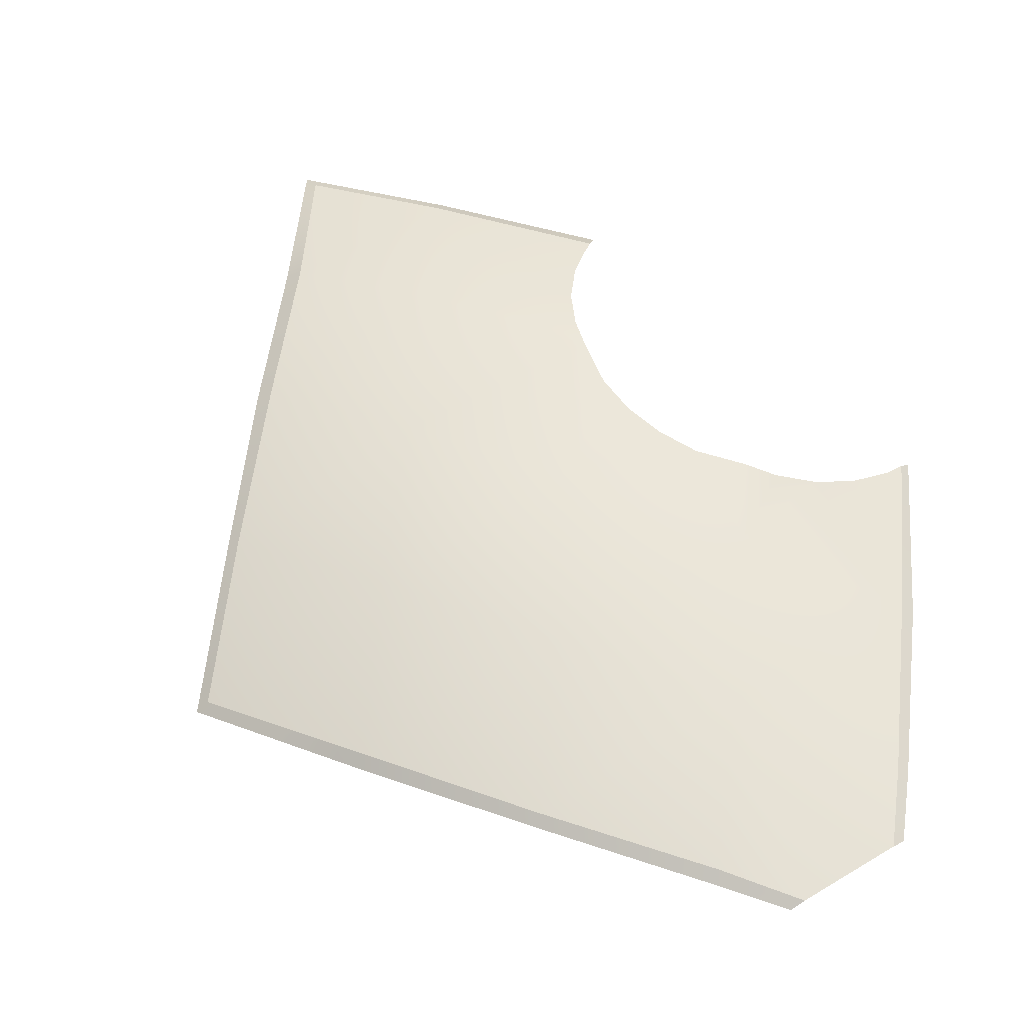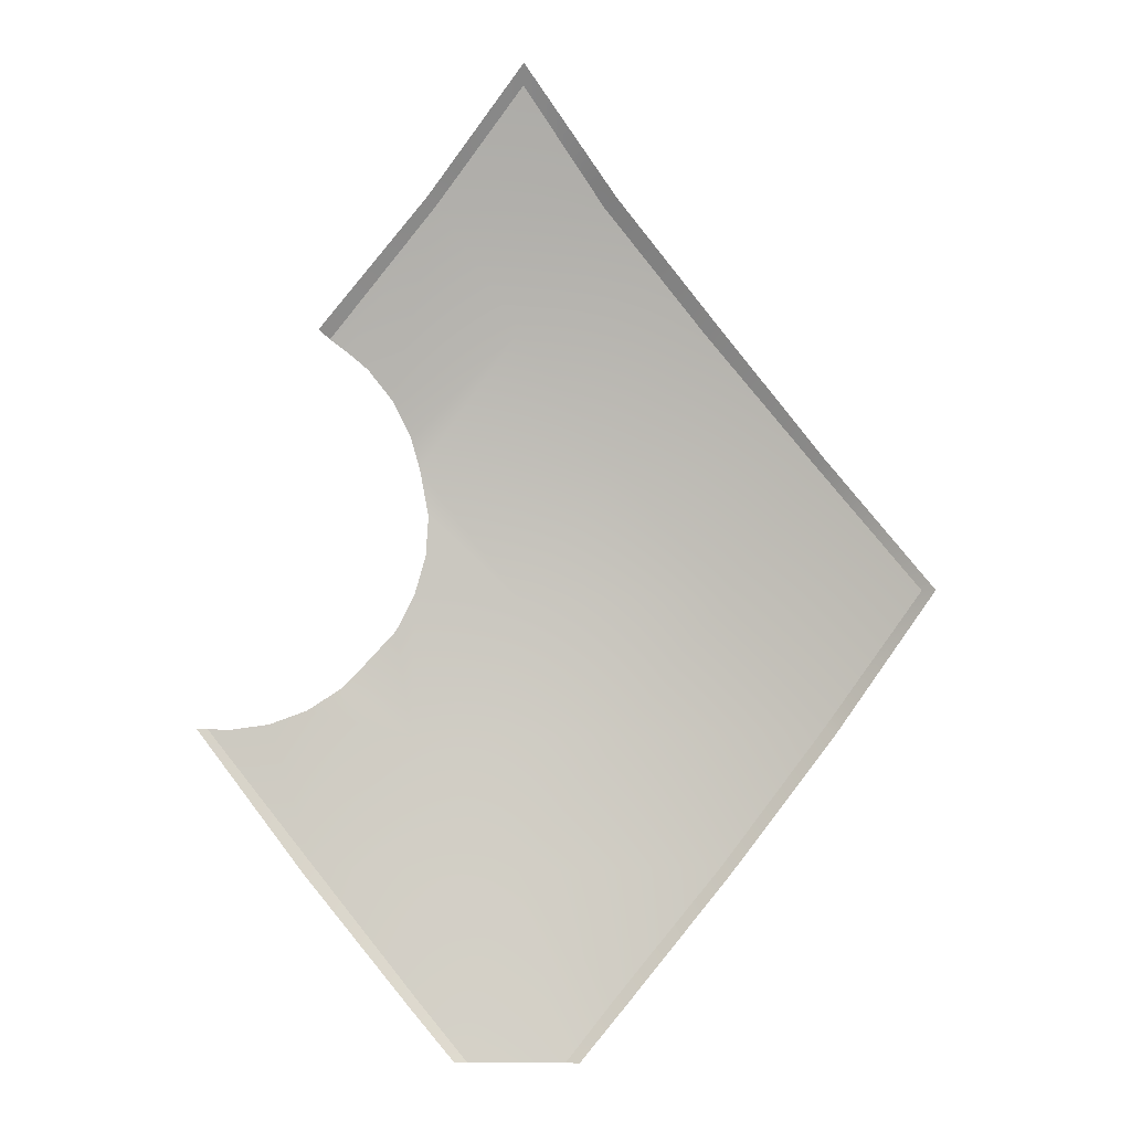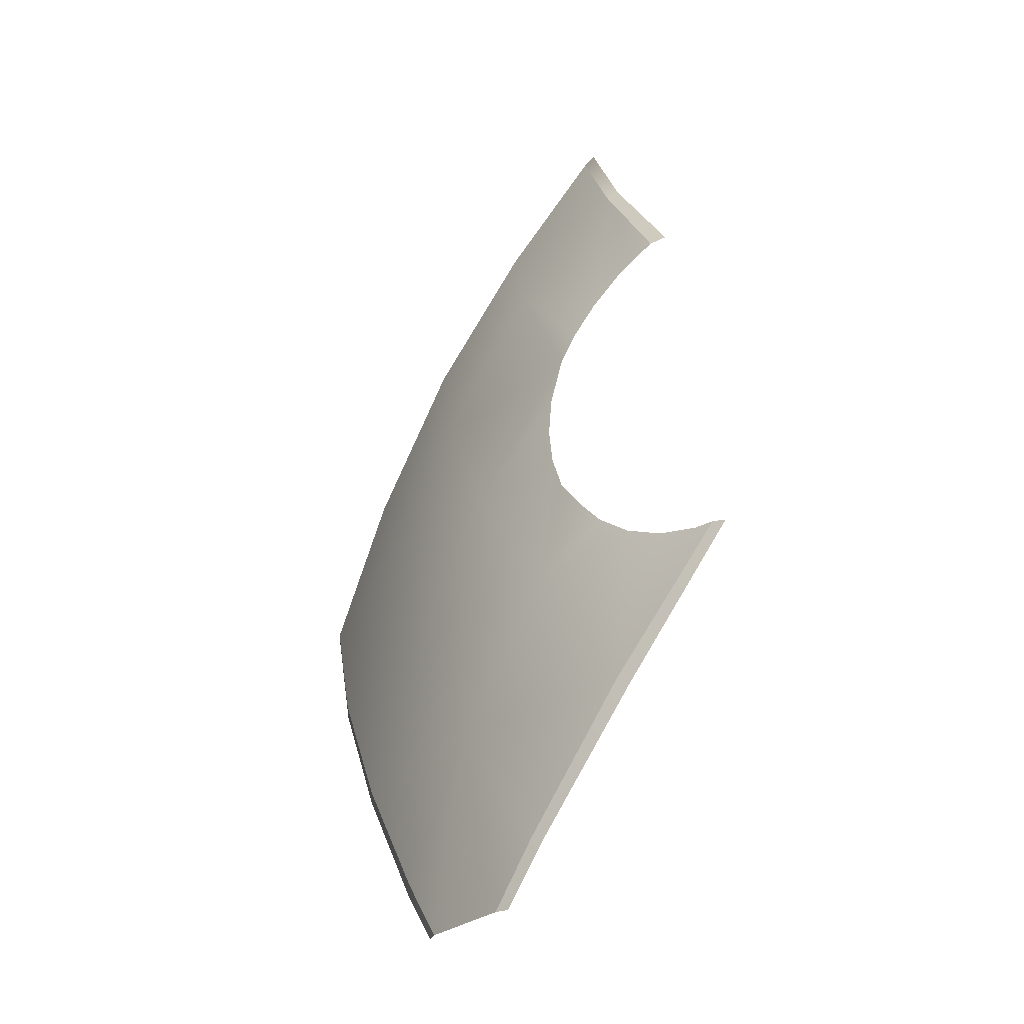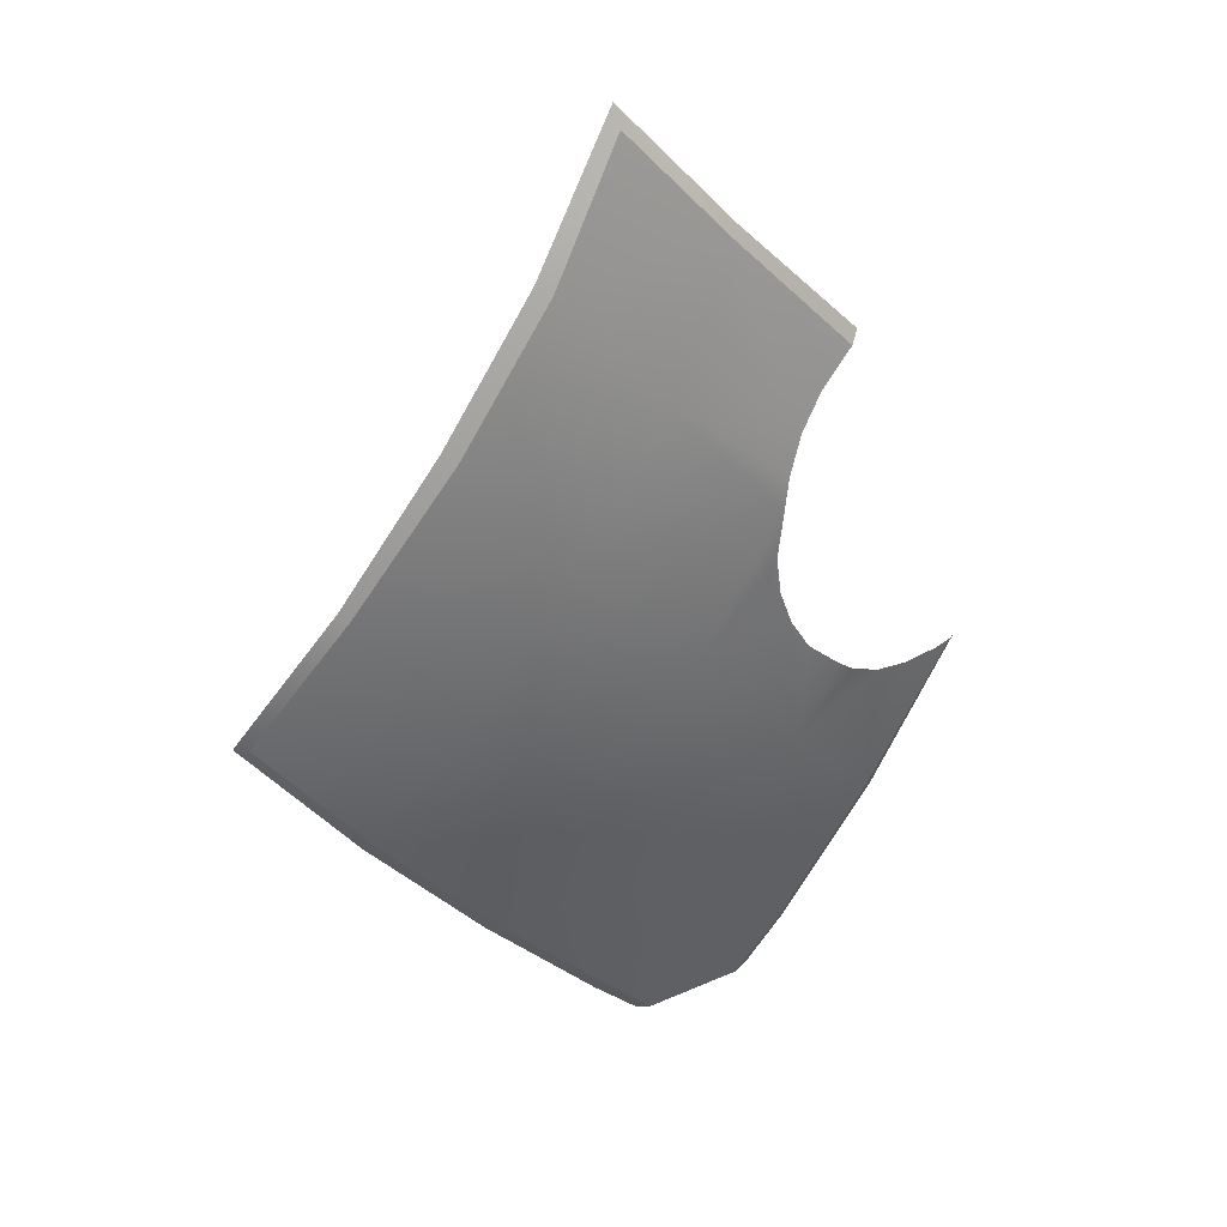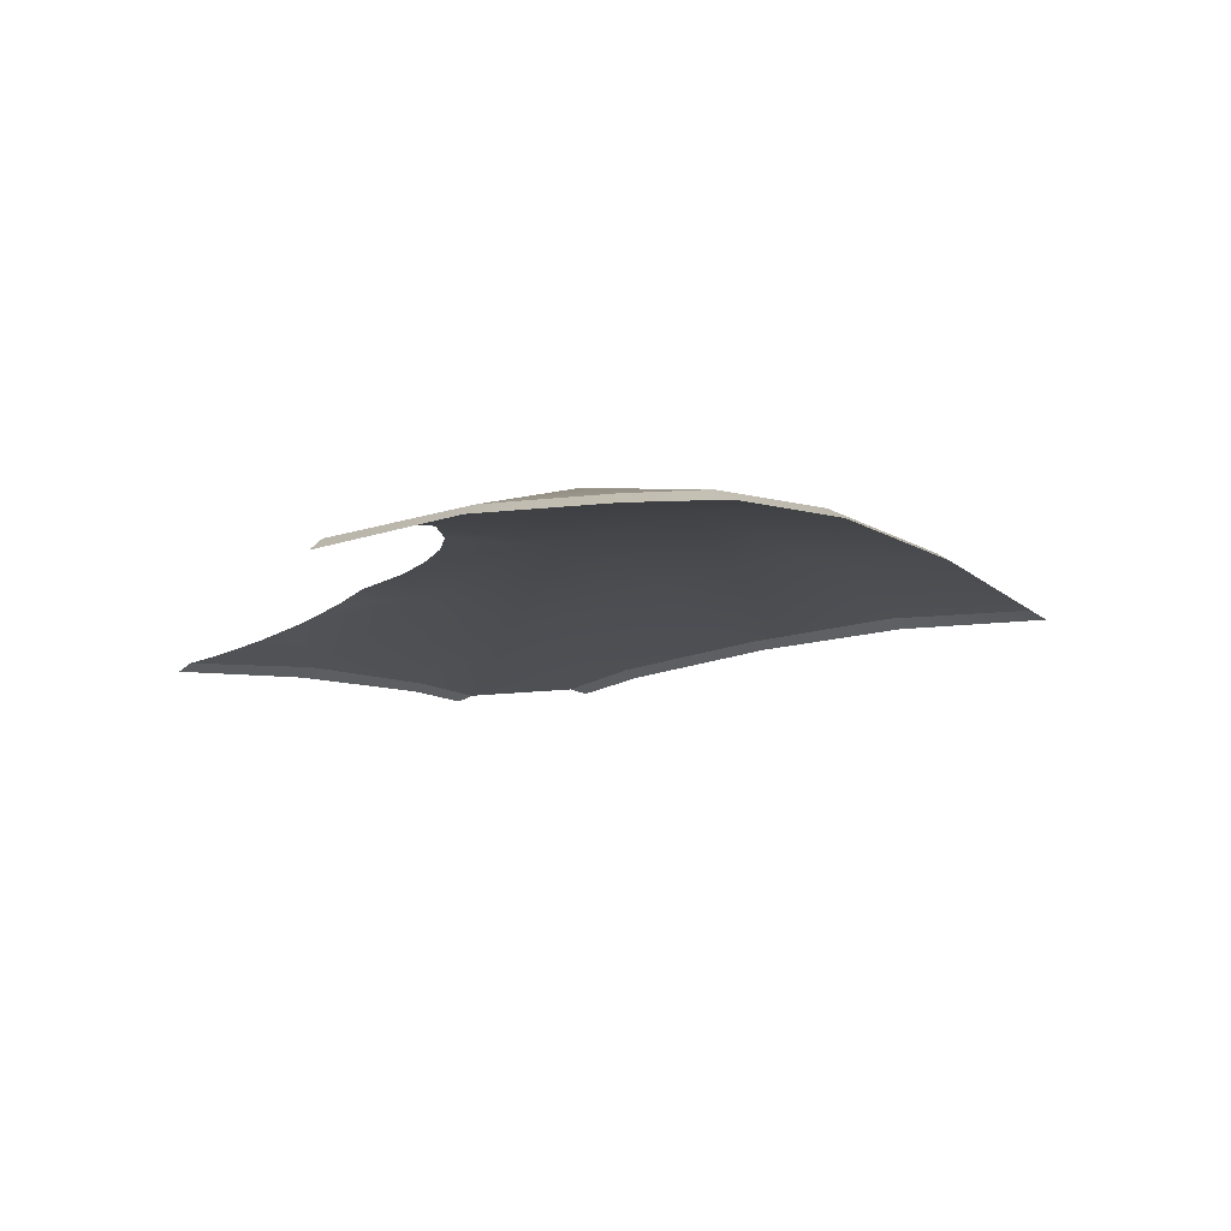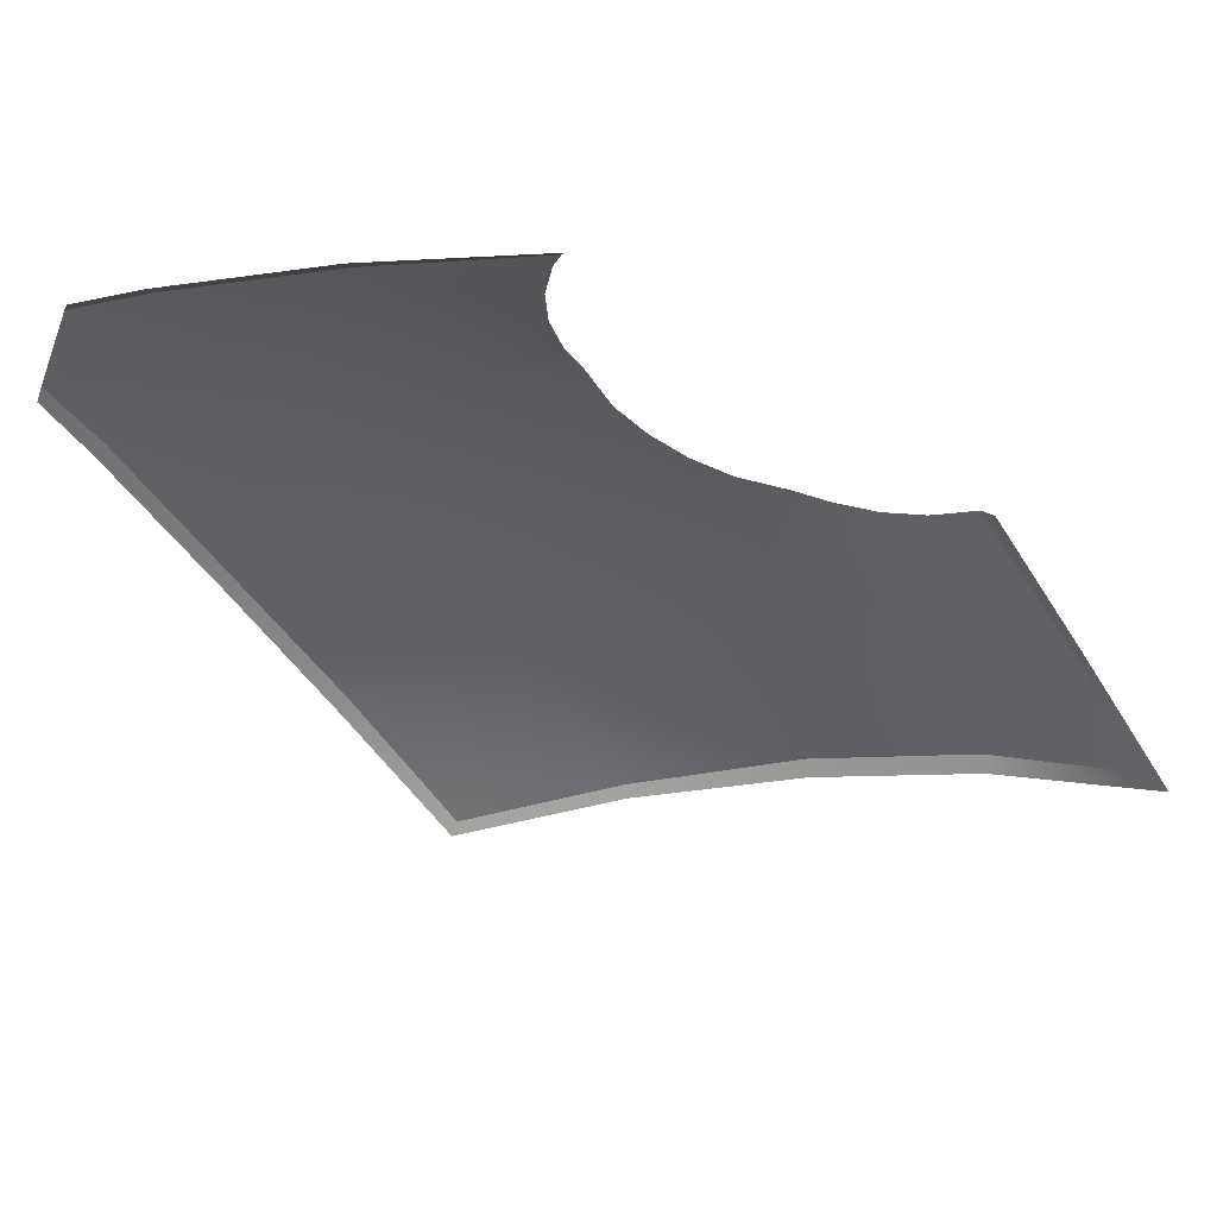
<metadata>
{"format":"obj","ext":"obj","renderer":"f3d","projection":"perspective","resolution":1024,"background":"white","views":[{"elev":67.0,"azim":148.6,"up":"+Y"},{"elev":-9.2,"azim":3.6,"up":"+Z"},{"elev":-26.5,"azim":-122.4,"up":"+Z"},{"elev":45.6,"azim":159.3,"up":"+Z"},{"elev":-19.4,"azim":-4.5,"up":"+Y"},{"elev":-41.2,"azim":-109.2,"up":"+Y"}]}
</metadata>
<code>
g SB-PineapplePanel_27
v -0.5344 2.399 5.043
v -0.07475 2.446 5.039
v -0.2889 2.308 5.347
v -0.3171 2.566 4.726
v 0.2006 2.548 4.699
v -0.04413 2.668 4.358
v 0.4991 2.594 4.335
v 0.2456 2.72 3.989
v -0.3339 2.72 3.989
v 0.783 2.593 3.984
v 0.5183 2.693 3.621
v -0.04413 2.772 3.606
v 0.2306 2.755 3.244
v -0.3402 2.784 3.23
v -0.6294 2.72 3.606
v -0.06762 2.789 2.881
v -0.2039 2.788 2.708
v -0.4739 2.762 2.711
v -0.6091 2.738 2.878
v -0.8926 2.655 3.245
v -0.6023 2.621 4.344
v -0.6244 2.592 4.427
v -0.67 2.55 4.523
v -0.5797 2.644 4.215
v -0.5882 2.658 4.104
v -0.6199 2.668 3.996
v -0.736 2.508 4.605
v -0.7886 2.482 4.648
v -0.8352 2.458 4.681
v -0.6713 2.673 3.896
v -0.7636 2.67 3.795
v -0.8215 2.652 3.731
v -0.9096 2.624 3.669
v -1.01 2.591 3.627
v -1.116 2.555 3.609
v -1.169 2.537 3.611
v -0.8618 2.424 4.701
v -0.8352 2.458 4.681
v -0.5344 2.399 5.043
v -0.5577 2.372 5.058
v -0.2889 2.308 5.347
v -0.2848 2.27 5.397
v -0.07475 2.446 5.039
v -0.0391 2.418 5.058
v 0.2006 2.548 4.699
v 0.2339 2.52 4.718
v 0.4991 2.594 4.335
v 0.5236 2.572 4.35
v 0.783 2.593 3.984
v 0.8191 2.572 3.982
v 0.5183 2.693 3.621
v 0.5461 2.674 3.598
v 0.2306 2.755 3.244
v 0.2571 2.739 3.223
v -0.06762 2.789 2.881
v -0.03912 2.775 2.86
v -0.2039 2.788 2.708
v -0.1643 2.776 2.708
v -0.9162 2.635 3.223
v -1.169 2.537 3.611
v -1.195 2.516 3.61
v -0.8926 2.655 3.245
v -0.63 2.722 2.86
v -0.6091 2.738 2.878
v -0.4739 2.762 2.711
v -0.5075 2.745 2.711
g SB-PineapplePanel_27_0
f 3 2 1
f 2 4 1
f 2 5 4
f 5 6 4
f 5 7 6
f 7 8 6
f 6 8 9
f 8 7 10
f 11 8 10
f 8 11 12
f 8 12 9
f 11 13 12
f 12 13 14
f 9 12 15
f 12 14 15
f 13 16 14
f 16 17 14
f 17 18 14
f 14 18 19
f 19 20 14
f 20 15 14
f 6 9 21
f 4 6 21
f 21 22 4
f 4 22 23
f 9 24 21
f 9 25 24
f 9 26 25
f 15 26 9
f 4 23 1
f 23 27 1
f 27 28 1
f 28 29 1
f 15 30 26
f 31 30 15
f 32 31 15
f 33 32 15
f 33 15 20
f 34 33 20
f 34 20 35
f 35 20 36
f 39 38 37
f 40 39 37
f 41 39 40
f 42 41 40
f 43 41 42
f 44 43 42
f 45 43 44
f 46 45 44
f 47 45 46
f 48 47 46
f 49 47 48
f 50 49 48
f 51 49 50
f 52 51 50
f 53 51 52
f 54 53 52
f 55 53 54
f 56 55 54
f 57 55 56
f 58 57 56
f 61 60 59
f 60 62 59
f 59 62 63
f 62 64 63
f 63 64 65
f 66 63 65

</code>
